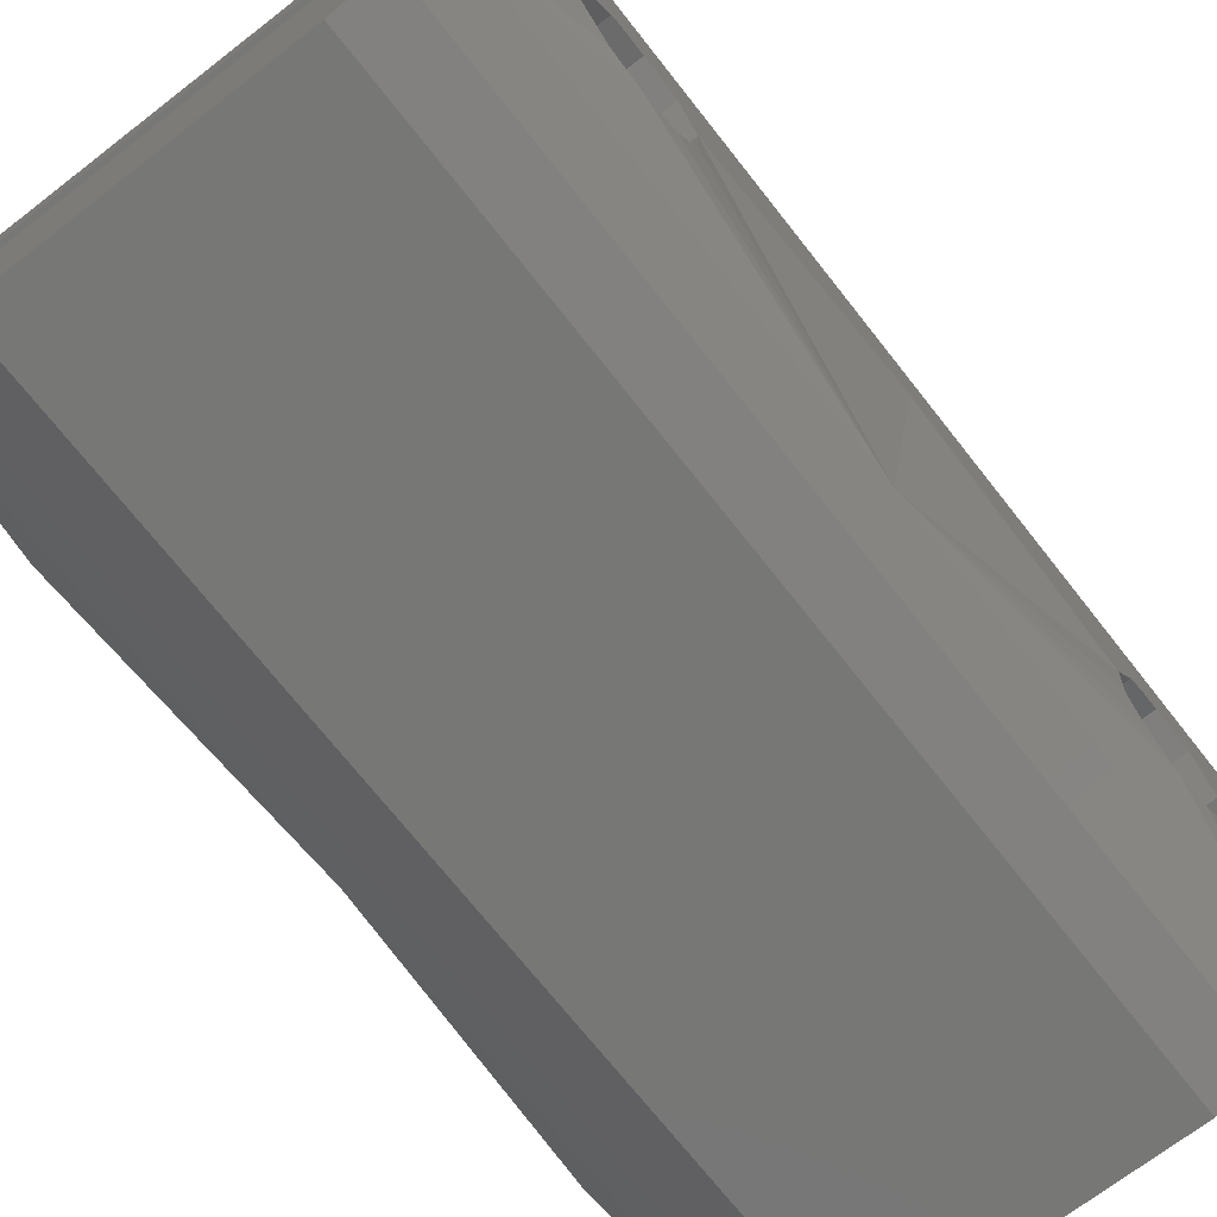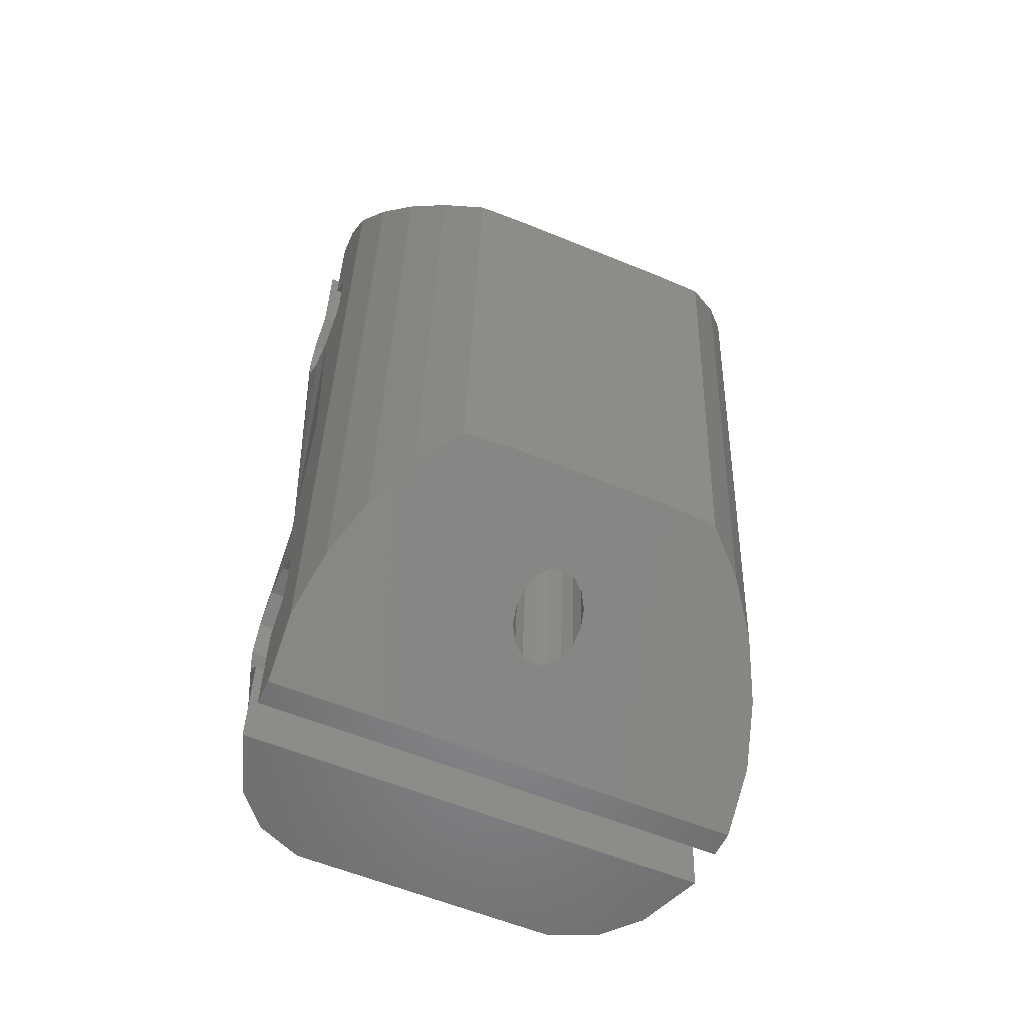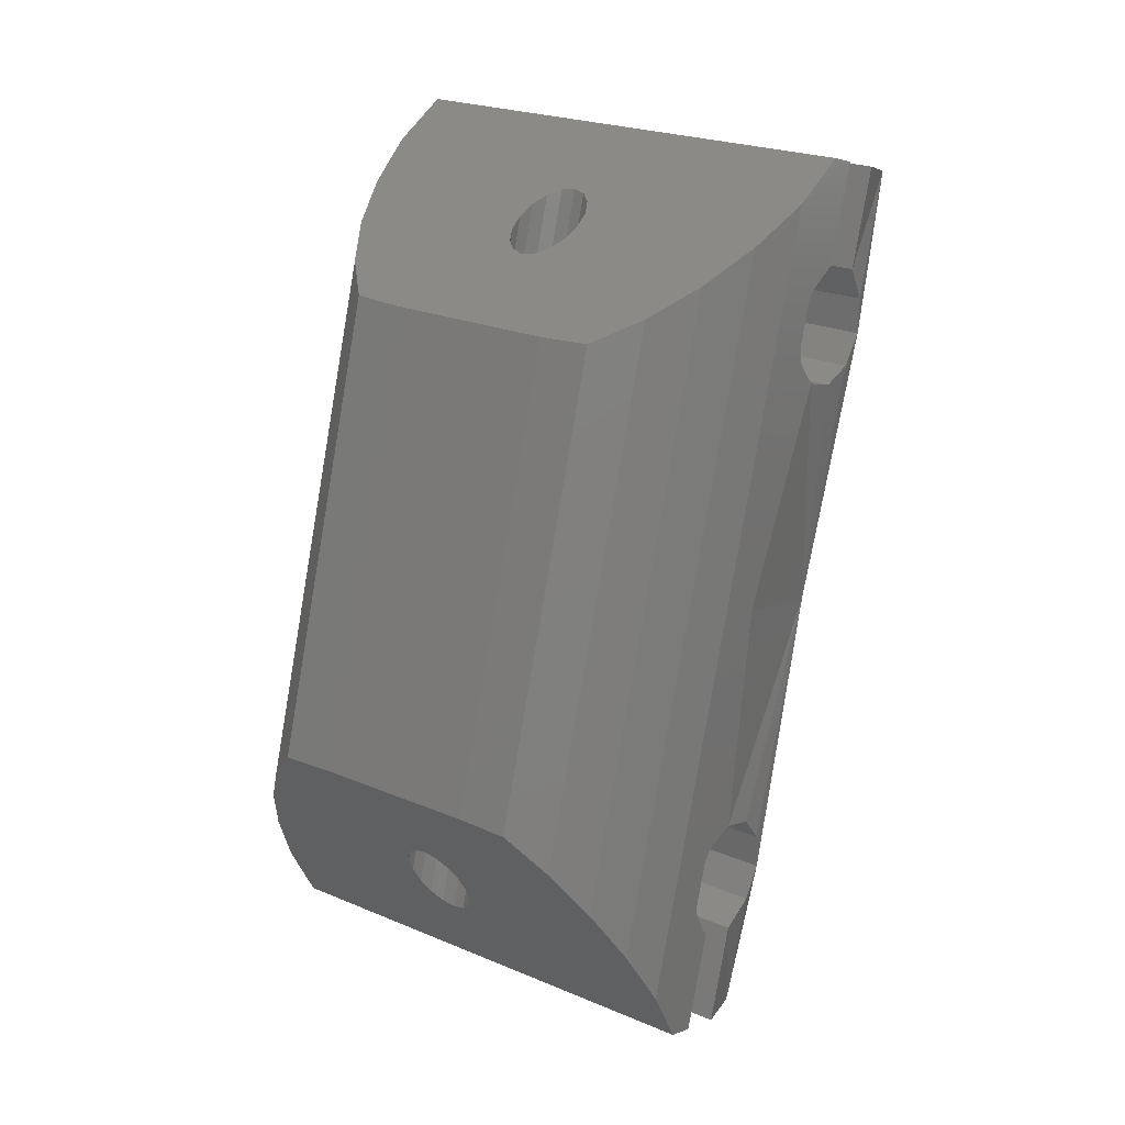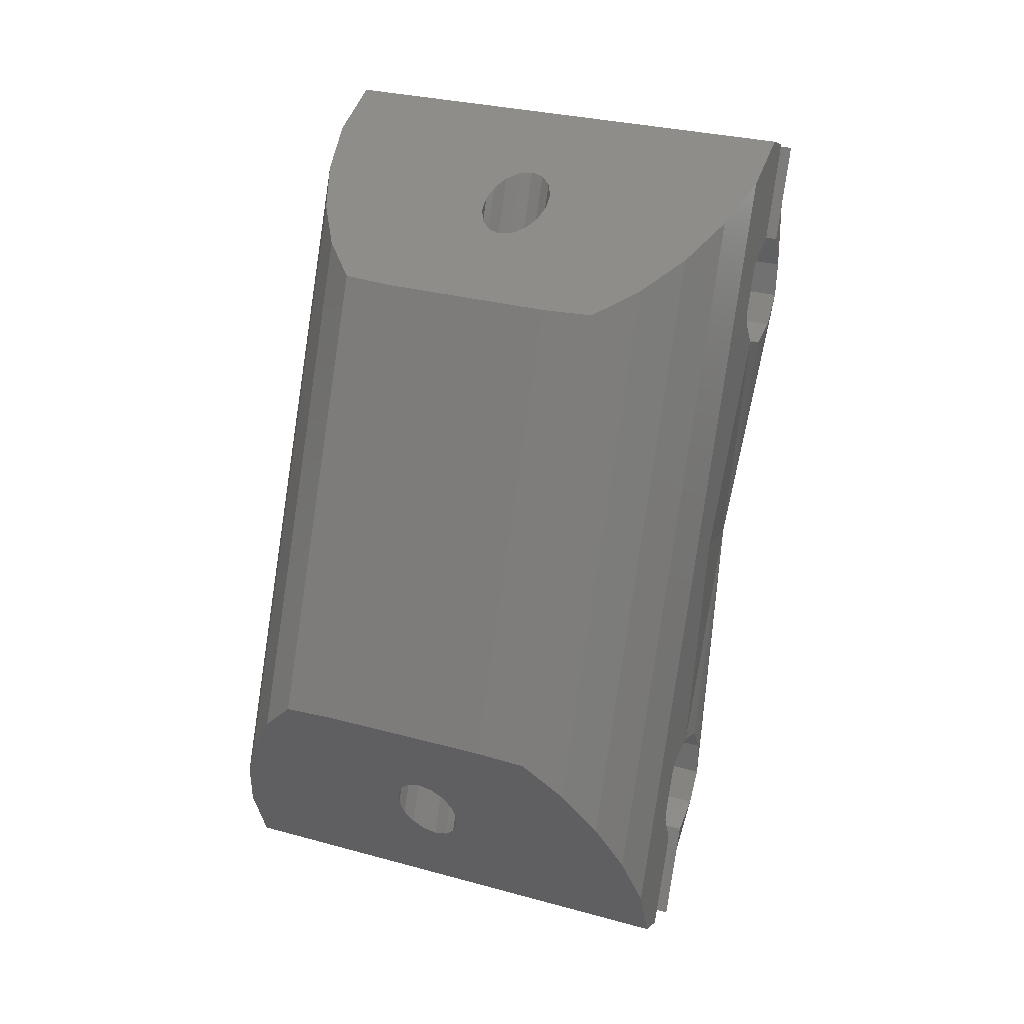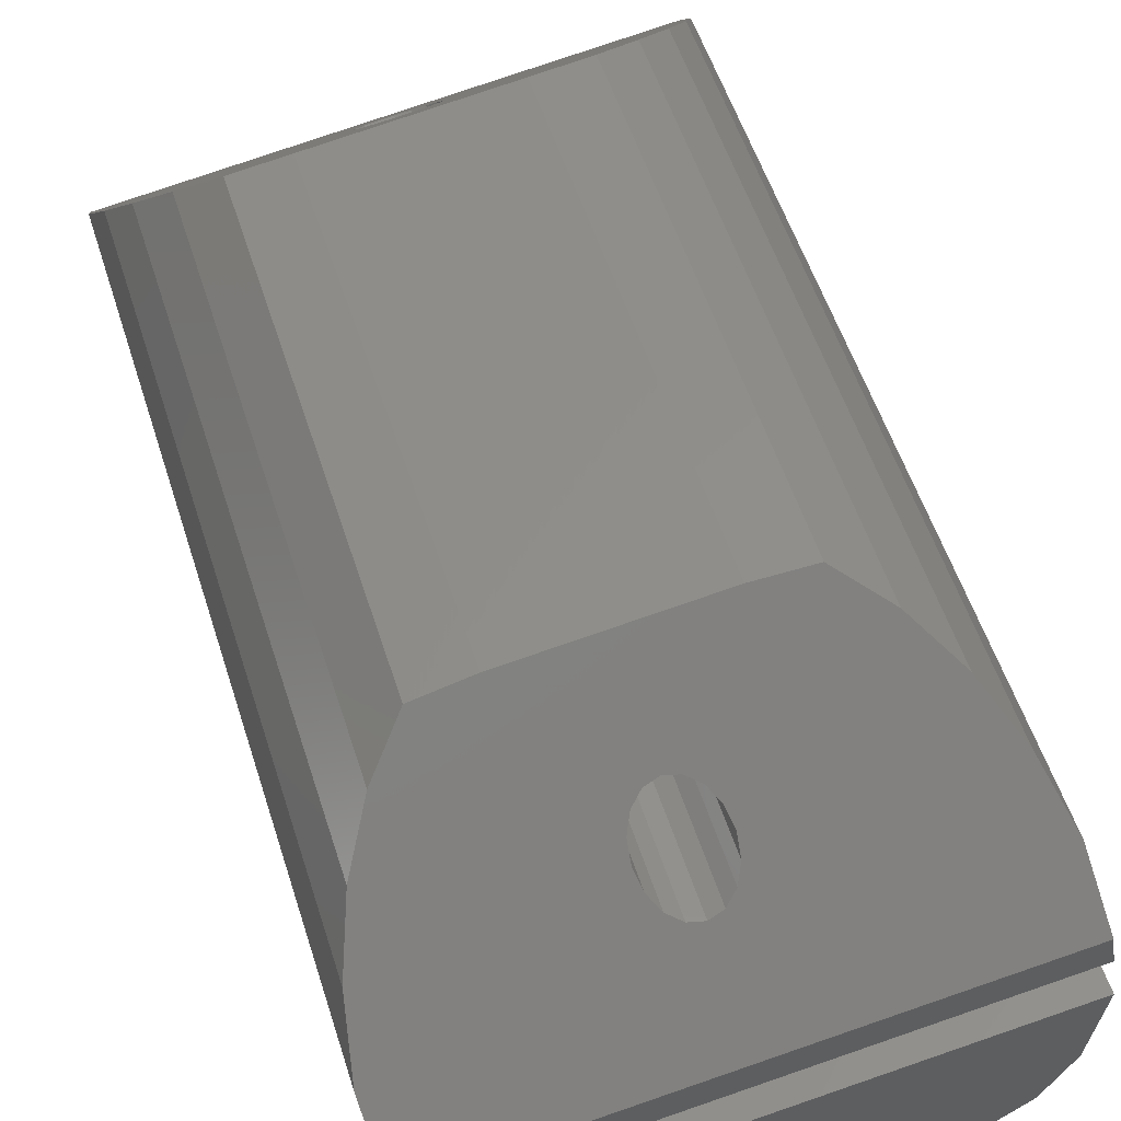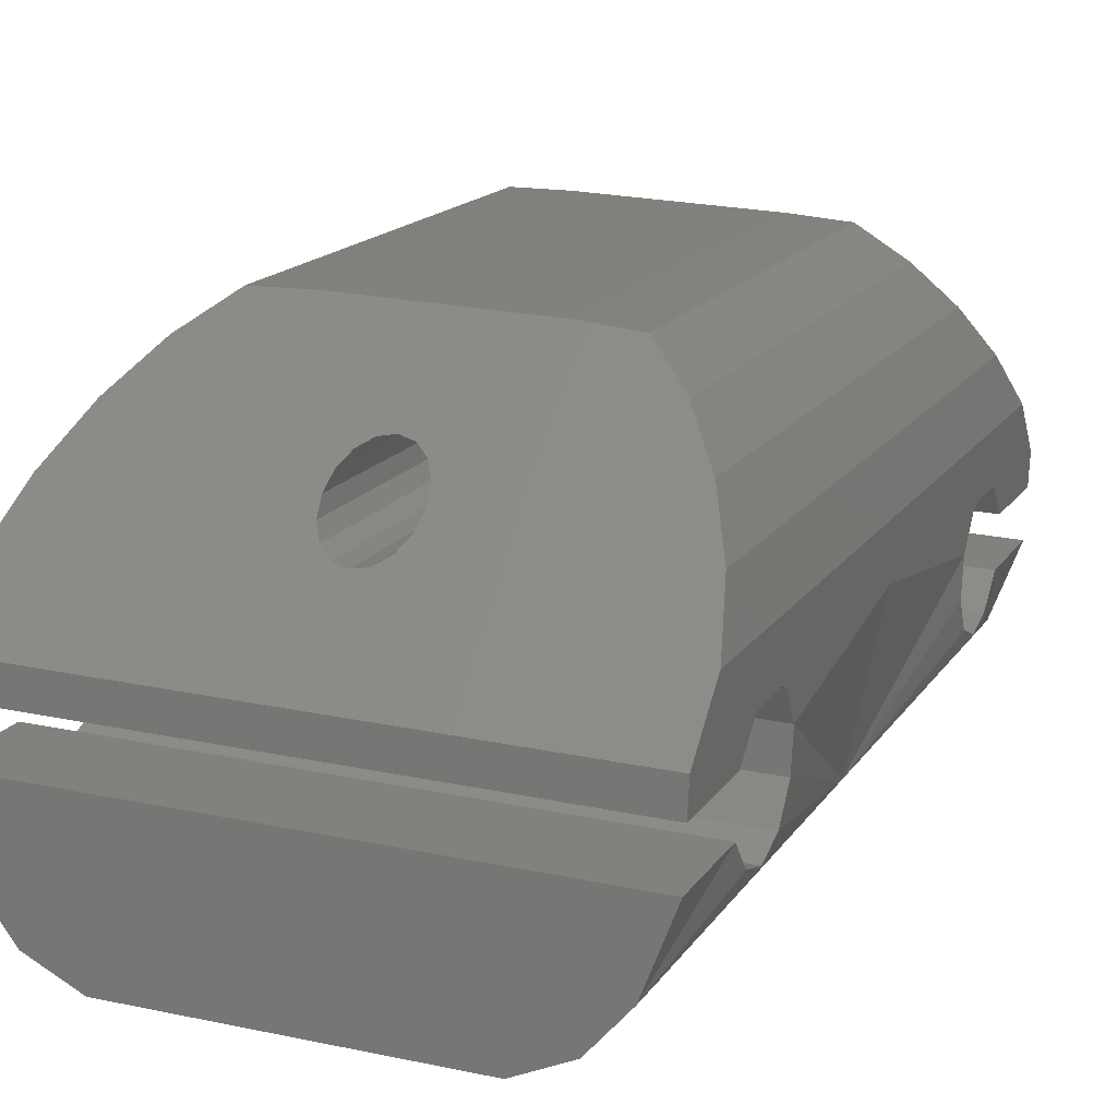
<metadata>
{"format":"stl","ext":"stl","renderer":"f3d","projection":"perspective","resolution":1024,"background":"white","views":[{"elev":-59.7,"azim":32.1,"up":"+Z"},{"elev":-43.6,"azim":-28.3,"up":"+Y"},{"elev":13.2,"azim":30.2,"up":"+Y"},{"elev":14.0,"azim":16.4,"up":"+Y"},{"elev":60.9,"azim":-23.6,"up":"+Z"},{"elev":5.8,"azim":-165.8,"up":"+Z"}]}
</metadata>
<code>
# stl→obj: 182 verts, 364 faces
v 0.7649 140.6 -27.97
v 0.4954 139.4 -26.4
v 7.311 138.3 -25.02
v 6.917 138.2 -24.97
v 0.6386 138.3 -24.85
v 6.554 138.1 -24.76
v 1.053 137.2 -23.39
v 6.276 137.8 -24.41
v 1.723 136.2 -22.08
v 6.127 137.5 -23.99
v 2.622 135.4 -20.97
v 6.128 137.2 -23.55
v 4.075 135.2 -20.75
v 6.28 136.9 -23.16
v 5.355 135 -20.62
v 6.56 136.7 -22.89
v 6.537 134.9 -20.51
v 6.924 136.6 -22.76
v 7.719 134.8 -20.39
v 7.318 136.6 -22.81
v 8.998 134.7 -20.26
v 7.681 136.8 -23.02
v 10.48 134.6 -20.19
v 7.958 137 -23.37
v 11.72 135.2 -21.08
v 8.108 137.3 -23.79
v 12.81 136.1 -22.21
v 8.106 137.7 -24.23
v 13.7 137 -23.54
v 7.954 137.9 -24.62
v 14.36 138.1 -25.01
v 7.675 138.2 -24.89
v 14.63 139.2 -26.58
v -0.6315 128.1 -26.15
v -0.7481 128.3 -24.77
v -0.458 128.5 -23.42
v 0.09185 128.6 -22.14
v 0.8804 128.7 -20.98
v 1.877 128.7 -20
v 3.337 128.6 -19.79
v 4.617 128.4 -19.66
v 5.799 128.3 -19.54
v 6.981 128.2 -19.43
v 8.26 128.1 -19.3
v 9.732 127.9 -19.22
v 10.88 127.7 -19.98
v 11.85 127.4 -20.96
v 12.6 127.2 -22.11
v 13.12 126.9 -23.39
v 13.23 126.7 -24.76
v 6.134 127.7 -23.48
v 5.749 127.8 -23.45
v 5.409 127.8 -23.26
v 5.167 127.9 -22.97
v 5.06 128 -22.6
v 5.103 128 -22.21
v 5.291 128 -21.87
v 5.594 128 -21.63
v 5.966 128 -21.51
v 6.352 128 -21.55
v 6.691 127.9 -21.73
v 6.933 127.8 -22.03
v 7.041 127.8 -22.4
v 6.997 127.7 -22.78
v 6.81 127.7 -23.12
v 6.507 127.7 -23.37
v 14.29 138.7 -30.79
v 2.84 139.6 -33.08
v 1.811 139.9 -32.04
v 4.23 139.4 -33.58
v 5.739 139.2 -33.43
v 7.018 139.1 -33.3
v 8.2 139 -33.18
v 9.382 138.9 -33.06
v 10.66 138.8 -32.94
v 12.17 138.6 -32.78
v 13.45 138.6 -32.02
v 0.4145 127.4 -30.22
v 1.444 127.1 -31.26
v 2.833 126.9 -31.76
v 4.342 126.7 -31.61
v 5.622 126.6 -31.48
v 6.804 126.5 -31.36
v 7.986 126.4 -31.24
v 9.265 126.3 -31.11
v 10.77 126.1 -30.96
v 12.06 126.1 -30.2
v 12.89 126.2 -28.97
v 7.698 139.9 -27.27
v 0.8361 140.5 -28.8
v 14.7 139.1 -27.42
v 0.945 140.3 -30.09
v 14.81 138.9 -28.7
v 14.38 136.3 -27
v 0.5178 137.6 -28.39
v 14.23 135.6 -26.12
v 0.3659 137 -27.51
v 14.1 134.7 -25.72
v 0.2353 136 -27.1
v 14.03 133.7 -25.92
v 0.1591 135 -27.31
v 14.03 133 -26.66
v 0.1649 134.3 -28.05
v 14.12 132.8 -27.67
v 0.2505 134.2 -29.06
v 14.25 133.3 -28.58
v 0.3851 134.6 -29.97
v 14.39 134.2 -29.06
v 0.5198 135.5 -30.45
v 14.47 135.2 -28.94
v 0.606 136.5 -30.33
v 14.49 136.1 -28.28
v 0.6267 137.4 -29.67
v 4.957 117.2 -21.95
v -1.992 117.1 -23.15
v -2.028 115.6 -24.32
v 4.58 117.3 -21.92
v -1.555 118.6 -21.99
v 4.264 117.6 -21.77
v -0.8694 120 -20.88
v 4.058 118 -21.52
v 0.03784 121.1 -19.88
v 3.993 118.4 -21.2
v 1.132 122 -19.03
v 4.078 118.8 -20.87
v 2.6 121.9 -18.83
v 4.301 119.2 -20.58
v 3.879 121.8 -18.7
v 4.628 119.4 -20.37
v 5.061 121.7 -18.58
v 5.009 119.4 -20.26
v 6.243 121.6 -18.46
v 5.386 119.3 -20.29
v 7.523 121.5 -18.33
v 5.702 119 -20.44
v 8.987 121.3 -18.24
v 5.908 118.6 -20.69
v 10.03 120.1 -18.88
v 5.973 118.2 -21.01
v 10.89 118.8 -19.7
v 5.888 117.8 -21.34
v 11.51 117.4 -20.68
v 5.665 117.4 -21.63
v 11.87 115.8 -21.76
v 5.338 117.2 -21.84
v 11.84 114.2 -22.94
v -0.9819 114.9 -28.4
v 0.04748 114.6 -29.44
v 11.5 113.6 -27.15
v 1.437 114.4 -29.94
v 2.946 114.2 -29.78
v 4.226 114.1 -29.66
v 5.408 114 -29.54
v 6.59 113.9 -29.42
v 7.869 113.7 -29.29
v 9.378 113.6 -29.14
v 10.66 113.6 -28.37
v -1.957 115.4 -25.16
v 4.905 114.9 -23.63
v 11.91 114.1 -23.77
v -1.848 115.2 -26.44
v 12.02 113.9 -25.05
v -1.638 118.3 -25.58
v 12.23 116.9 -24.19
v -1.618 119.2 -24.92
v 12.25 117.8 -23.53
v -1.532 120.2 -24.8
v 12.33 118.8 -23.41
v -1.397 121.1 -25.28
v 12.47 119.7 -23.89
v -1.262 121.5 -26.19
v 12.6 120.2 -24.8
v -1.177 121.4 -27.2
v 12.69 120 -25.81
v -1.171 120.7 -27.94
v 12.7 119.3 -26.55
v -1.247 119.7 -28.14
v 12.62 118.3 -26.75
v -1.378 118.7 -27.74
v 12.49 117.4 -26.35
v -1.53 118.1 -26.86
v 12.34 116.7 -25.47
f 1 2 3
f 2 4 3
f 2 5 4
f 5 6 4
f 5 7 6
f 7 8 6
f 7 9 8
f 9 10 8
f 9 11 10
f 11 12 10
f 11 13 12
f 13 14 12
f 13 15 14
f 15 16 14
f 15 17 16
f 17 18 16
f 17 19 18
f 19 20 18
f 19 21 20
f 21 22 20
f 21 23 22
f 23 24 22
f 23 25 24
f 25 26 24
f 25 27 26
f 27 28 26
f 27 29 28
f 29 30 28
f 29 31 30
f 31 32 30
f 31 33 32
f 33 3 32
f 33 1 3
f 1 3 3
f 34 2 1
f 34 35 2
f 35 5 2
f 35 36 5
f 36 7 5
f 36 37 7
f 37 9 7
f 37 38 9
f 38 11 9
f 38 39 11
f 39 13 11
f 39 40 13
f 40 15 13
f 40 41 15
f 41 17 15
f 41 42 17
f 42 19 17
f 42 43 19
f 43 21 19
f 43 44 21
f 44 23 21
f 44 45 23
f 45 25 23
f 45 46 25
f 46 27 25
f 46 47 27
f 47 29 27
f 47 48 29
f 48 31 29
f 48 49 31
f 49 33 31
f 49 50 33
f 3 4 51
f 4 52 51
f 4 6 52
f 6 53 52
f 6 8 53
f 8 54 53
f 8 10 54
f 10 55 54
f 10 12 55
f 12 56 55
f 12 14 56
f 14 57 56
f 14 16 57
f 16 58 57
f 16 18 58
f 18 59 58
f 18 20 59
f 20 60 59
f 20 22 60
f 22 61 60
f 22 24 61
f 24 62 61
f 24 26 62
f 26 63 62
f 26 28 63
f 28 64 63
f 28 30 64
f 30 65 64
f 30 32 65
f 32 66 65
f 32 3 66
f 3 51 66
f 67 68 69
f 67 70 68
f 67 71 70
f 67 72 71
f 67 73 72
f 67 74 73
f 67 75 74
f 67 76 75
f 67 77 76
f 69 68 78
f 68 79 78
f 68 70 79
f 70 80 79
f 70 71 80
f 71 81 80
f 71 72 81
f 72 82 81
f 72 73 82
f 73 83 82
f 73 74 83
f 74 84 83
f 74 75 84
f 75 85 84
f 75 76 85
f 76 86 85
f 76 77 86
f 77 87 86
f 77 67 87
f 67 88 87
f 89 90 1
f 91 90 89
f 33 91 89
f 69 92 67
f 67 92 93
f 91 94 95
f 95 90 91
f 94 96 97
f 97 95 94
f 96 98 99
f 99 97 96
f 98 100 101
f 101 99 98
f 100 102 103
f 103 101 100
f 102 104 105
f 105 103 102
f 104 106 107
f 107 105 104
f 106 108 109
f 109 107 106
f 108 110 111
f 111 109 108
f 110 112 113
f 113 111 110
f 112 93 92
f 92 113 112
f 91 33 94
f 95 1 90
f 94 33 96
f 97 1 95
f 96 33 98
f 99 1 97
f 50 98 33
f 1 99 34
f 98 50 100
f 101 34 99
f 100 50 102
f 103 34 101
f 88 102 50
f 34 103 78
f 102 88 104
f 105 78 103
f 104 88 106
f 107 78 105
f 106 88 108
f 109 78 107
f 67 108 88
f 78 109 69
f 108 67 110
f 111 69 109
f 110 67 112
f 113 69 111
f 112 67 93
f 92 69 113
f 114 115 116
f 114 117 115
f 117 118 115
f 117 119 118
f 119 120 118
f 119 121 120
f 121 122 120
f 121 123 122
f 123 124 122
f 123 125 124
f 125 126 124
f 125 127 126
f 127 128 126
f 127 129 128
f 129 130 128
f 129 131 130
f 131 132 130
f 131 133 132
f 133 134 132
f 133 135 134
f 135 136 134
f 135 137 136
f 137 138 136
f 137 139 138
f 139 140 138
f 139 141 140
f 141 142 140
f 141 143 142
f 143 144 142
f 143 145 144
f 145 146 144
f 145 114 146
f 114 116 146
f 114 114 116
f 116 115 34
f 115 35 34
f 115 118 35
f 118 36 35
f 118 120 36
f 120 37 36
f 120 122 37
f 122 38 37
f 122 124 38
f 124 39 38
f 124 126 39
f 126 40 39
f 126 128 40
f 128 41 40
f 128 130 41
f 130 42 41
f 130 132 42
f 132 43 42
f 132 134 43
f 134 44 43
f 134 136 44
f 136 45 44
f 136 138 45
f 138 46 45
f 138 140 46
f 140 47 46
f 140 142 47
f 142 48 47
f 142 144 48
f 144 49 48
f 144 146 49
f 146 50 49
f 51 117 114
f 51 52 117
f 52 119 117
f 52 53 119
f 53 121 119
f 53 54 121
f 54 123 121
f 54 55 123
f 55 125 123
f 55 56 125
f 56 127 125
f 56 57 127
f 57 129 127
f 57 58 129
f 58 131 129
f 58 59 131
f 59 133 131
f 59 60 133
f 60 135 133
f 60 61 135
f 61 137 135
f 61 62 137
f 62 139 137
f 62 63 139
f 63 141 139
f 63 64 141
f 64 143 141
f 64 65 143
f 65 145 143
f 65 66 145
f 66 114 145
f 66 51 114
f 147 148 149
f 148 150 149
f 150 151 149
f 151 152 149
f 152 153 149
f 153 154 149
f 154 155 149
f 155 156 149
f 156 157 149
f 78 148 147
f 78 79 148
f 79 150 148
f 79 80 150
f 80 151 150
f 80 81 151
f 81 152 151
f 81 82 152
f 82 153 152
f 82 83 153
f 83 154 153
f 83 84 154
f 84 155 154
f 84 85 155
f 85 156 155
f 85 86 156
f 86 157 156
f 86 87 157
f 87 149 157
f 87 88 149
f 116 158 159
f 159 158 160
f 159 160 146
f 149 161 147
f 162 161 149
f 163 164 160
f 160 158 163
f 165 166 164
f 164 163 165
f 167 168 166
f 166 165 167
f 169 170 168
f 168 167 169
f 171 172 170
f 170 169 171
f 173 174 172
f 172 171 173
f 175 176 174
f 174 173 175
f 177 178 176
f 176 175 177
f 179 180 178
f 178 177 179
f 181 182 180
f 180 179 181
f 161 162 182
f 182 181 161
f 164 146 160
f 158 116 163
f 166 146 164
f 163 116 165
f 168 146 166
f 165 116 167
f 146 168 50
f 34 167 116
f 170 50 168
f 167 34 169
f 172 50 170
f 169 34 171
f 50 172 88
f 78 171 34
f 174 88 172
f 171 78 173
f 176 88 174
f 173 78 175
f 178 88 176
f 175 78 177
f 88 178 149
f 147 177 78
f 180 149 178
f 177 147 179
f 182 149 180
f 179 147 181
f 162 149 182
f 181 147 161

</code>
